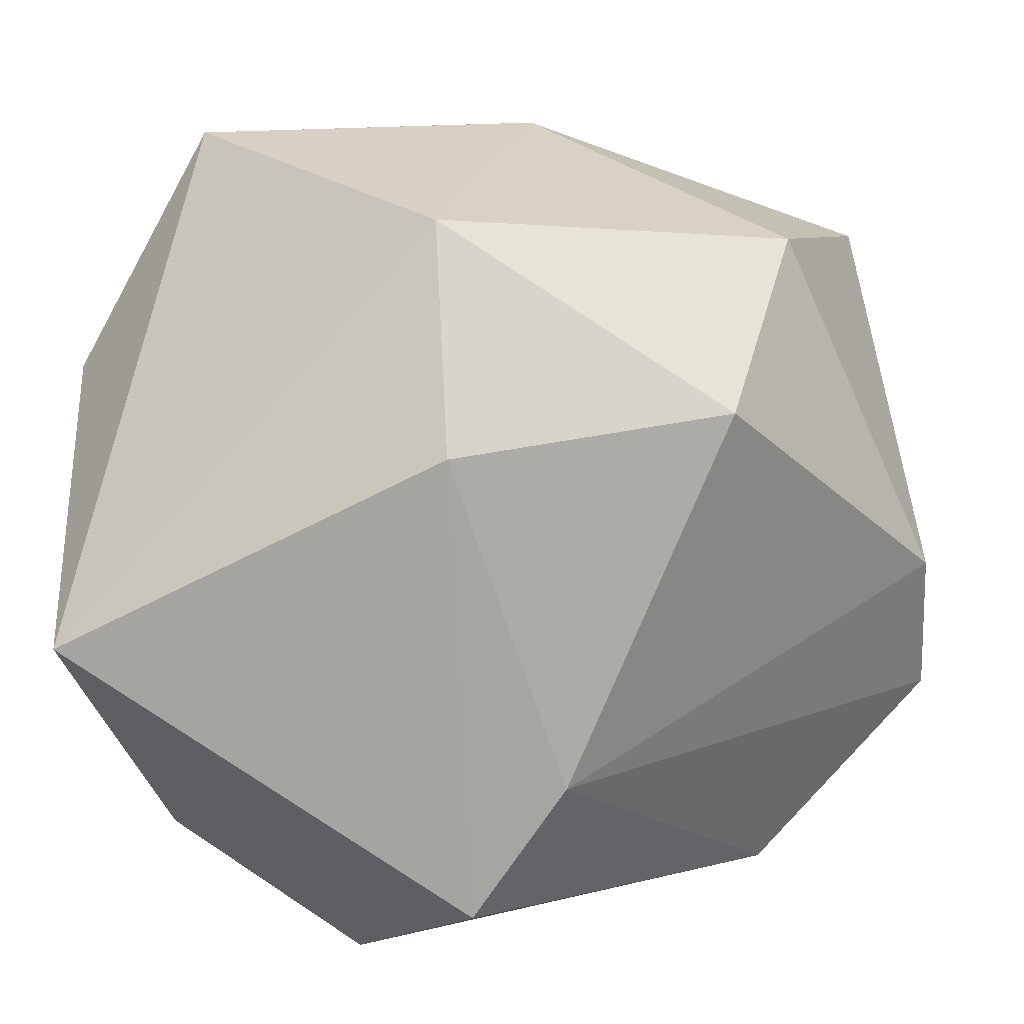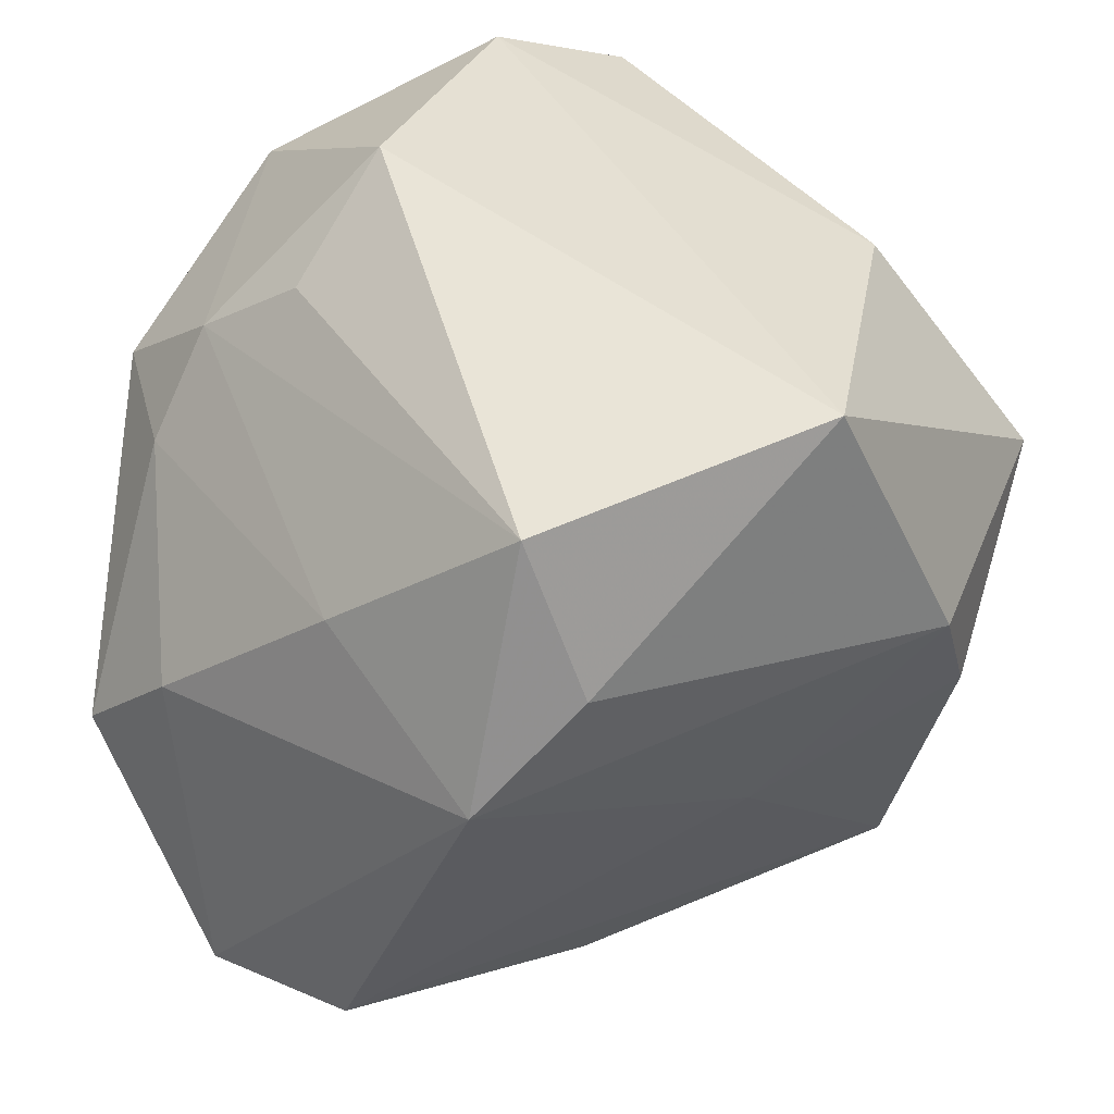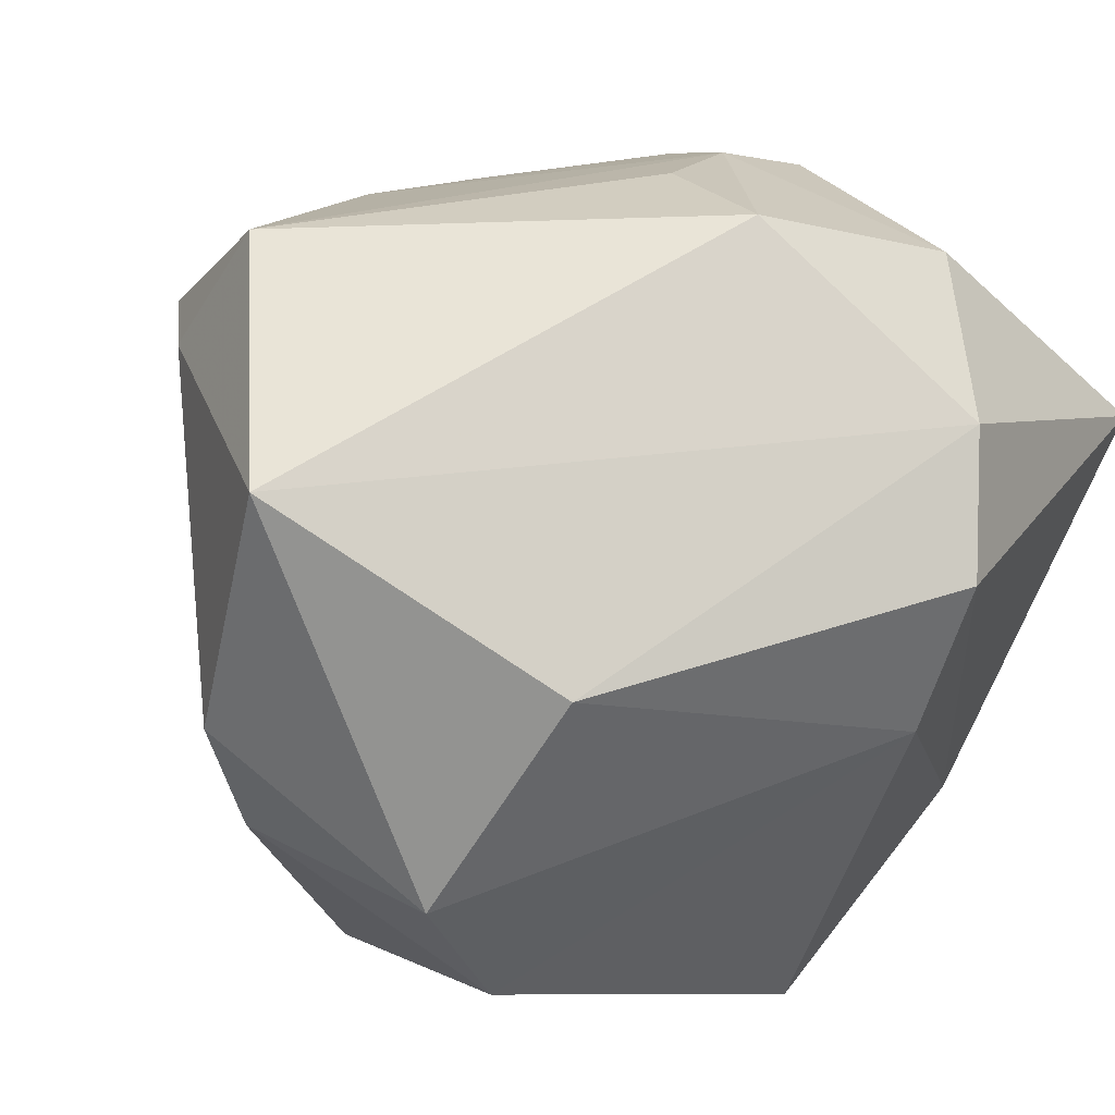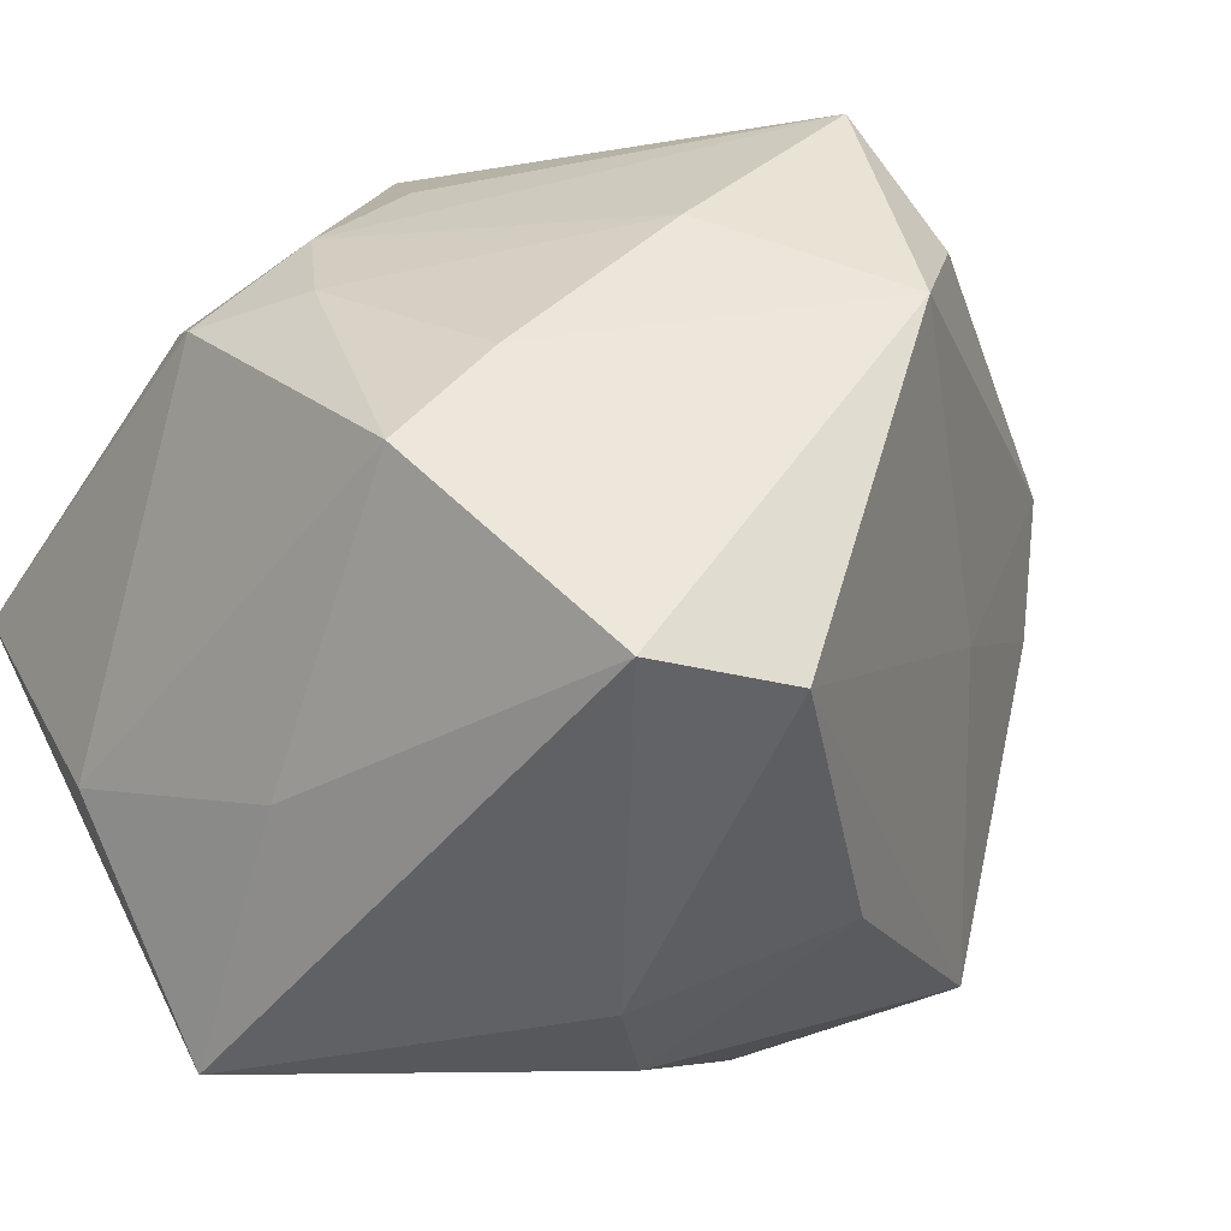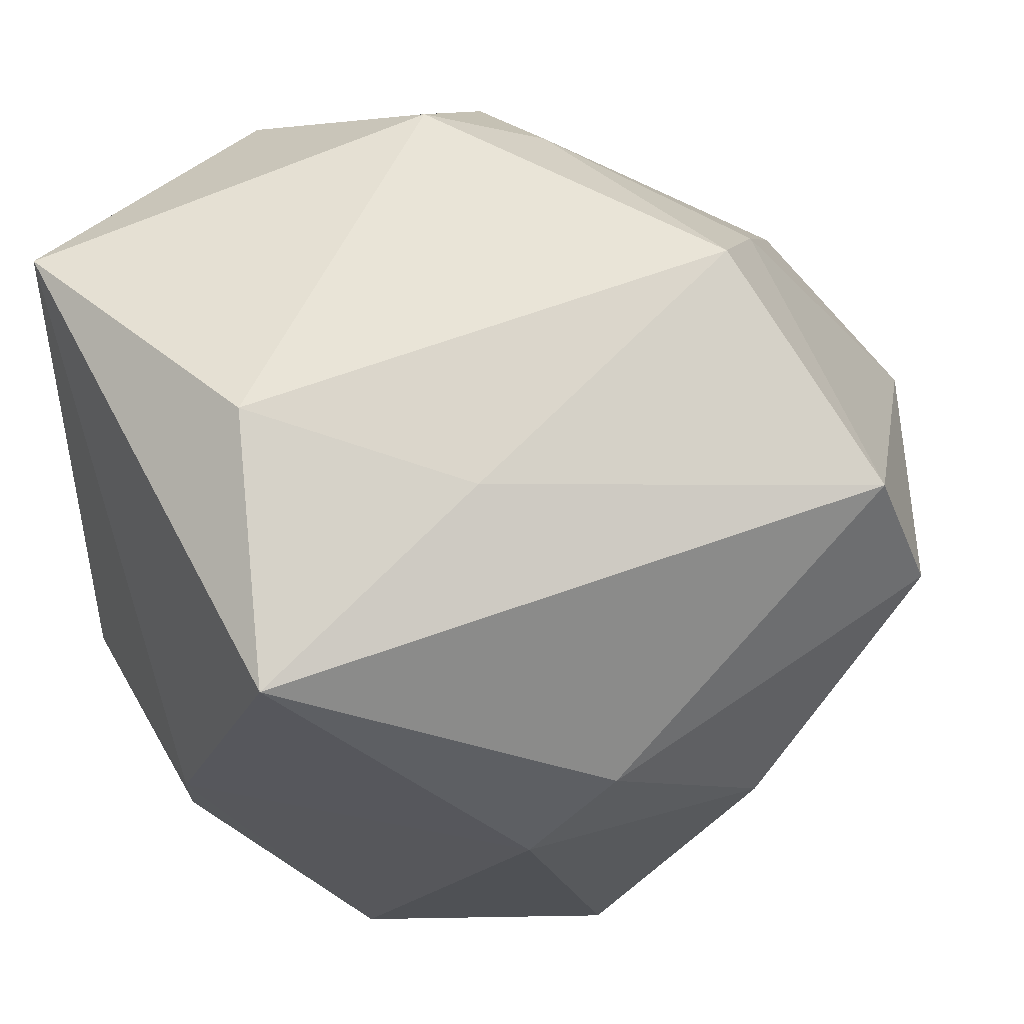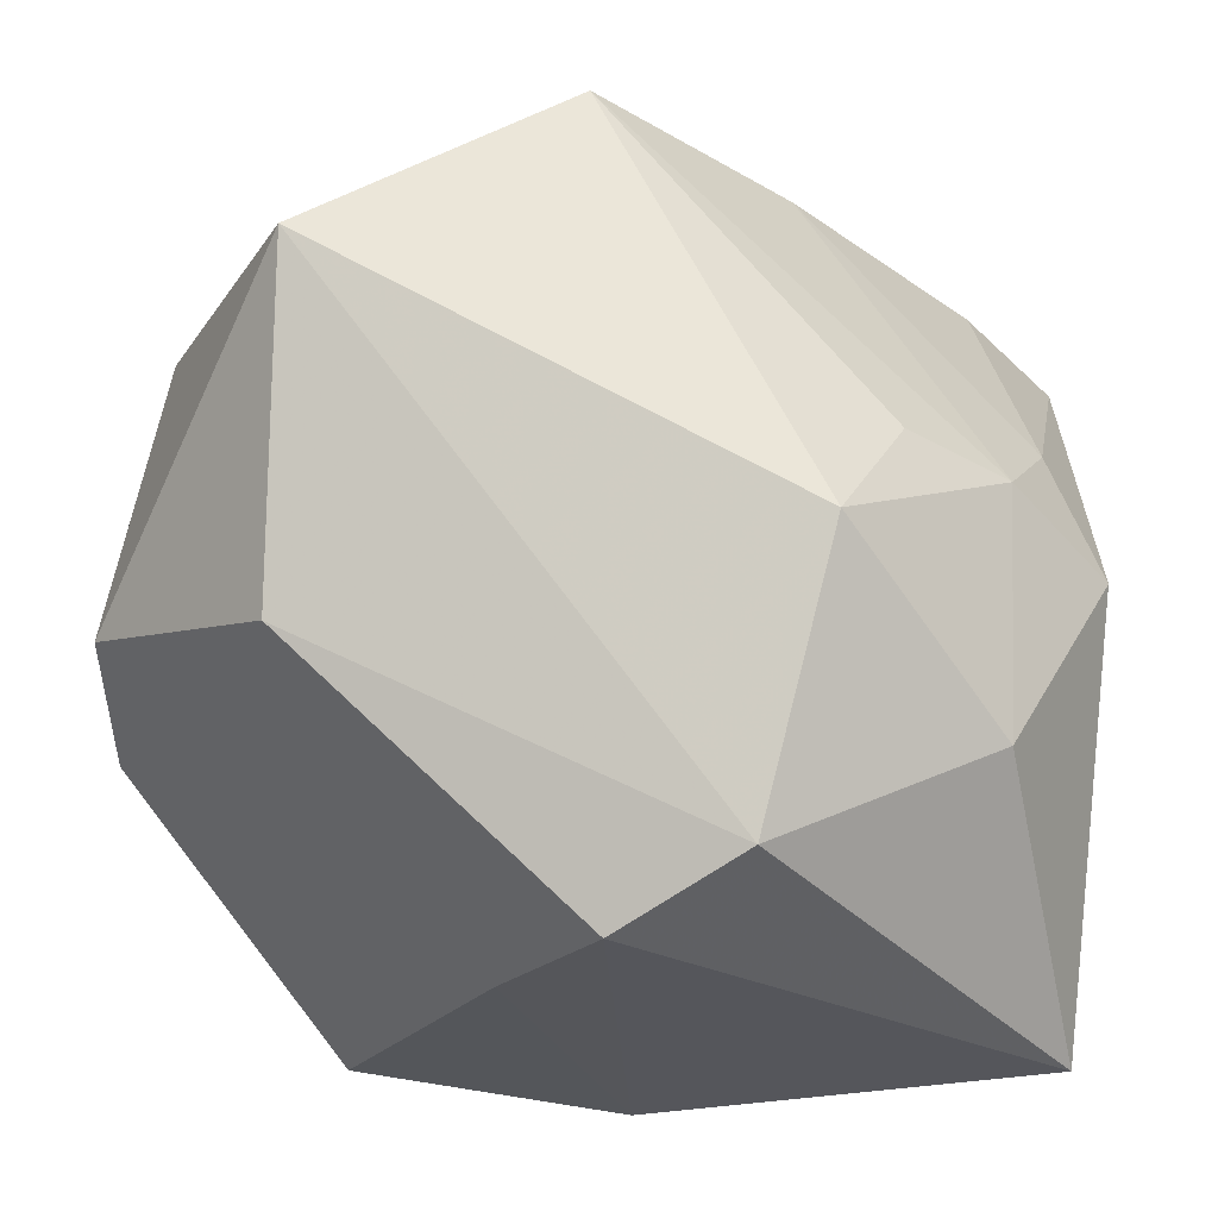
<metadata>
{"format":"obj","ext":"obj","renderer":"f3d","projection":"perspective","resolution":1024,"background":"white","views":[{"elev":-75.4,"azim":-0.6,"up":"+Z"},{"elev":50.4,"azim":14.0,"up":"+Y"},{"elev":61.1,"azim":122.5,"up":"+Y"},{"elev":-21.7,"azim":-33.6,"up":"+Y"},{"elev":-38.9,"azim":-80.1,"up":"+Y"},{"elev":65.6,"azim":-174.6,"up":"+Y"}]}
</metadata>
<code>
v 0.02479 -0.02149 -0.03855
v -0.0033 -0.01727 -0.04157
v 0.04538 0.01726 0.01688
v 0.04721 0.003717 0.01221
v 0.04108 -0.03215 0.007363
v 0.03153 -0.0356 -0.01793
v -0.01111 0.02416 0.03596
v 0.008863 0.01695 -0.0407
v -0.03247 0.02855 0.006251
v 0.03093 0.03394 -0.01564
v 0.04893 0.01481 -0.01094
v -0.03464 -0.0273 0.006919
v -0.03349 0.02912 -0.01913
v 0.01239 -0.035 0.02876
v -0.01693 0.04509 -0.005914
v 0.006091 0.01565 0.04886
v 0.04778 -0.0004718 -0.01704
v -0.004827 -0.03897 -0.02985
v -0.02939 0.006714 0.03496
v -0.01242 0.03745 -0.03314
v 0.004837 -0.04485 0.005183
v -0.02308 -0.02361 0.04606
v -0.004363 -0.04333 0.01582
v -0.02222 0.03654 0.006481
v -0.0426 0.01795 0.002148
v -0.0426 -0.02087 -0.01561
v -0.0426 0.003141 -0.03938
v 0.03307 0.04422 0.01722
v -0.02926 -0.0457 -0.01531
v -0.008064 -0.0241 0.04886
v 0.02864 -0.005153 0.02571
v -0.03884 -0.003862 0.03296
v 0.007874 0.04076 0.03555
v 0.0153 0.026 0.0407
v -0.03601 0.01887 0.01406
v -0.0005223 0.03124 -0.04021
f 20 28 10
f 15 28 20
f 20 10 36
f 36 27 20
f 11 10 28
f 20 27 13
f 13 15 20
f 27 25 13
f 3 11 28
f 28 15 33
f 18 29 27
f 1 6 18
f 27 29 26
f 32 25 26
f 26 25 27
f 8 36 10
f 10 11 8
f 22 30 16
f 23 22 29
f 30 22 23
f 34 3 28
f 16 3 34
f 28 33 34
f 34 33 16
f 31 3 16
f 31 30 5
f 16 30 31
f 32 22 19
f 19 22 16
f 15 13 9
f 9 13 25
f 5 6 17
f 17 6 1
f 1 8 17
f 17 8 11
f 1 18 2
f 2 18 27
f 2 8 1
f 27 36 2
f 36 8 2
f 12 22 32
f 29 22 12
f 32 26 12
f 12 26 29
f 5 30 14
f 30 23 14
f 21 6 5
f 5 14 21
f 21 14 23
f 21 23 29
f 29 18 21
f 21 18 6
f 4 31 5
f 3 31 4
f 11 3 4
f 5 17 4
f 4 17 11
f 16 33 7
f 7 19 16
f 33 9 7
f 24 33 15
f 15 9 24
f 24 9 33
f 19 7 35
f 35 7 9
f 32 19 35
f 35 25 32
f 35 9 25

</code>
